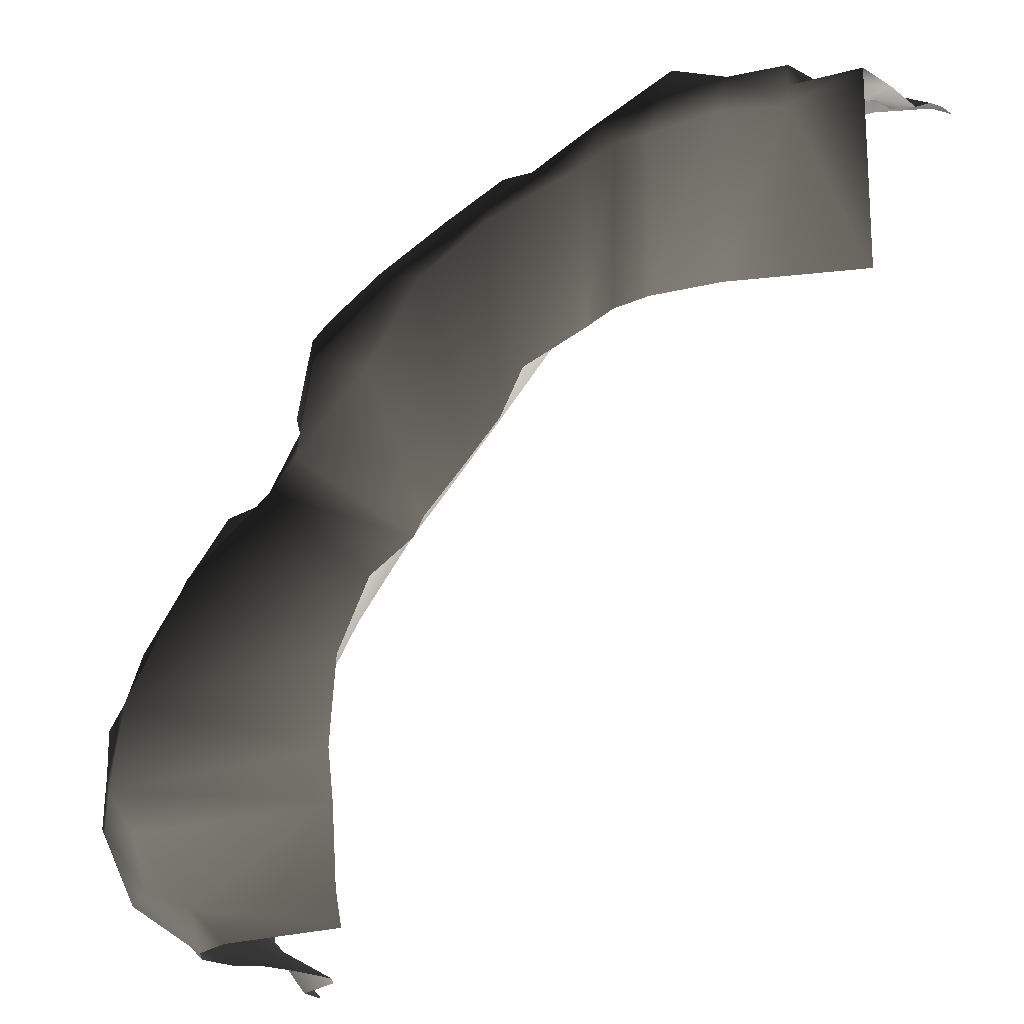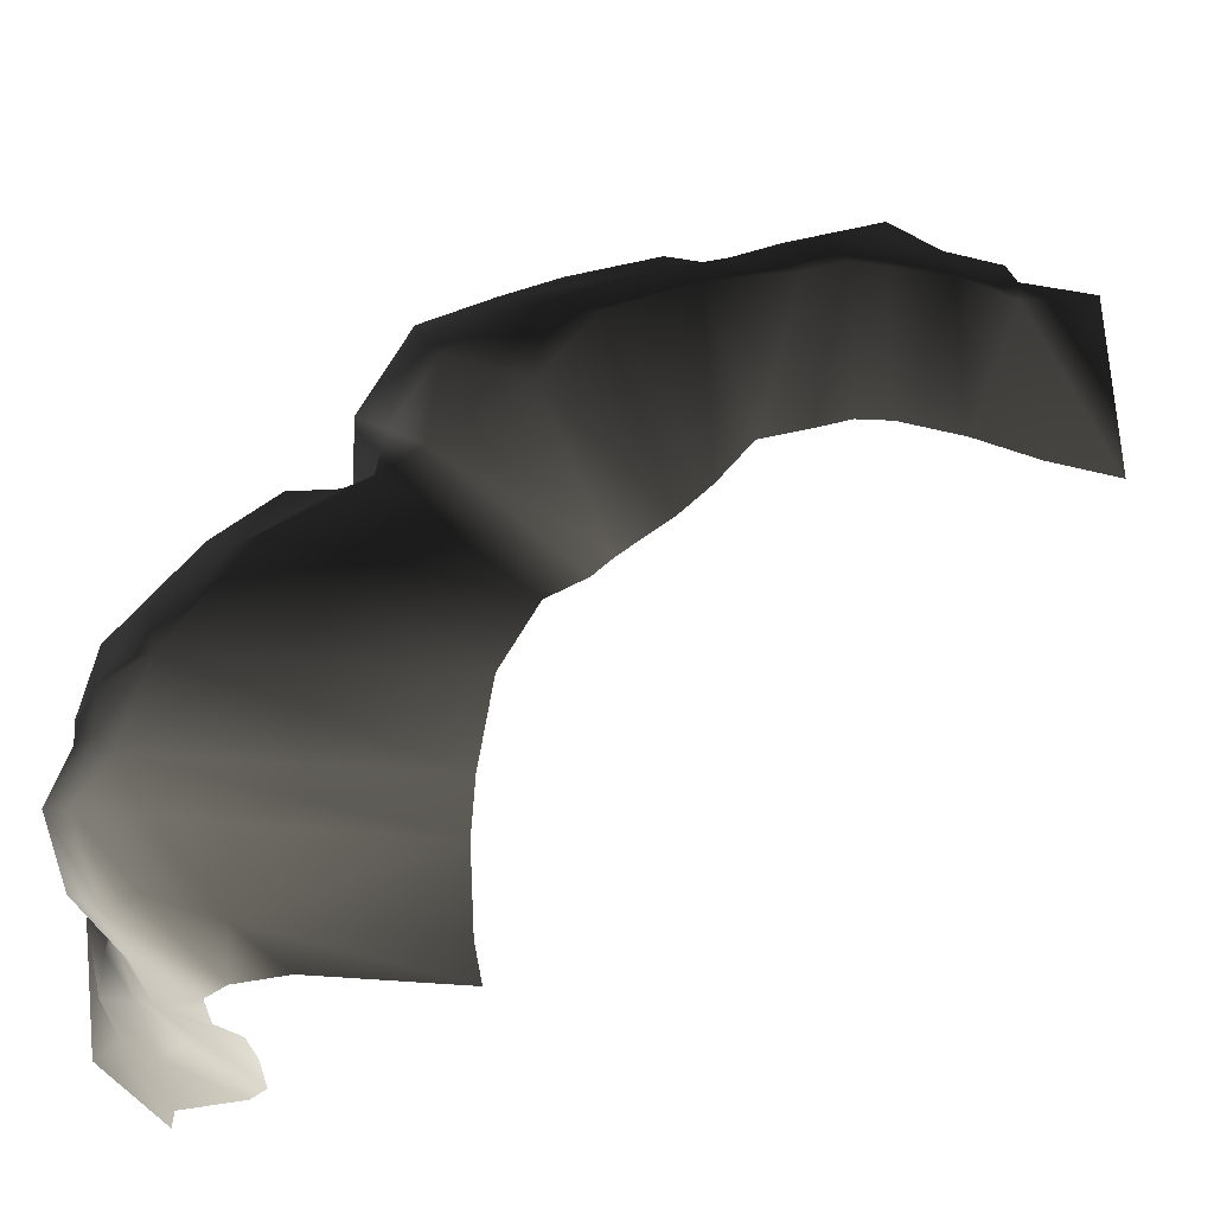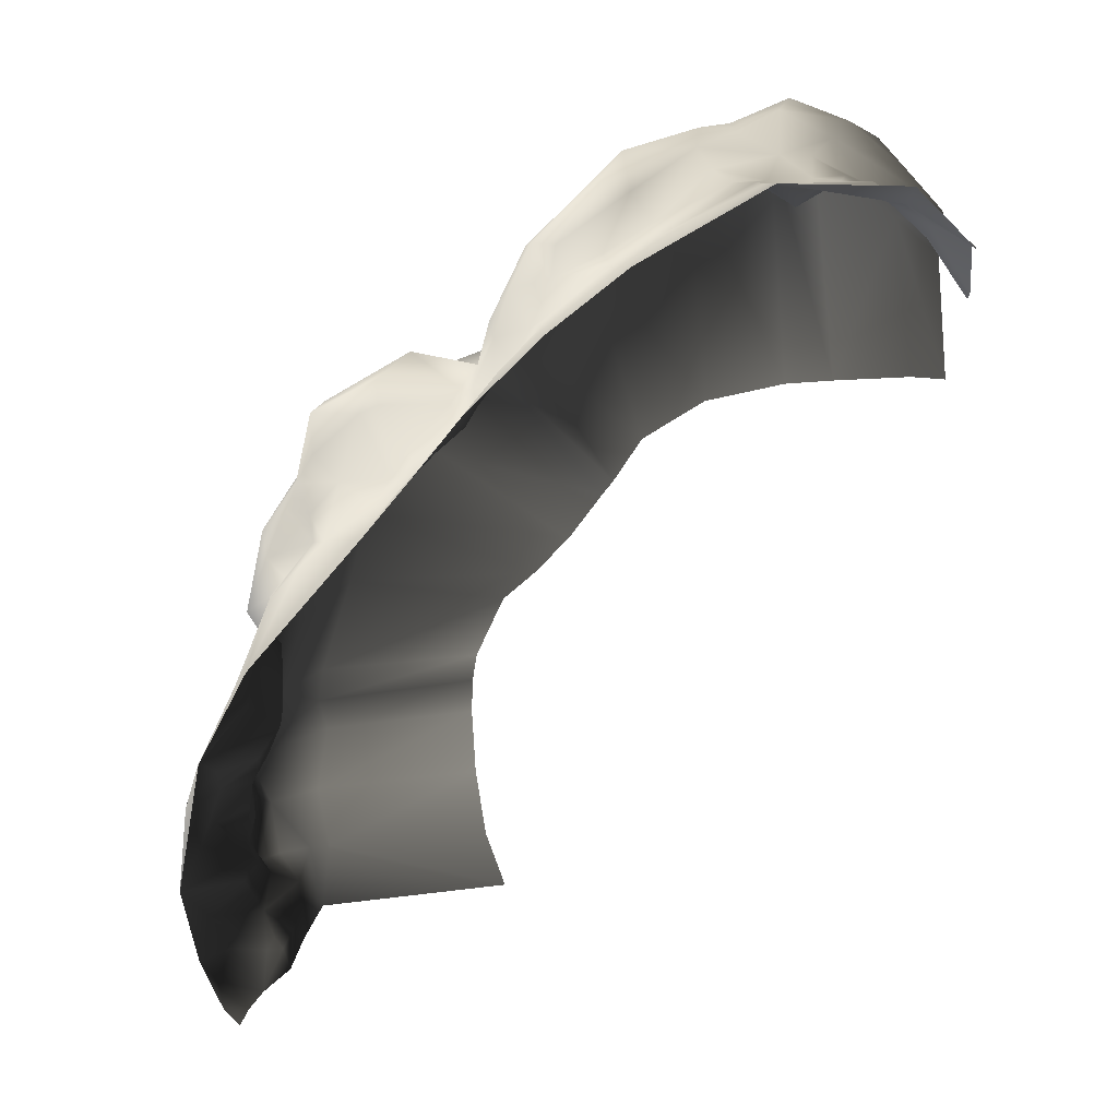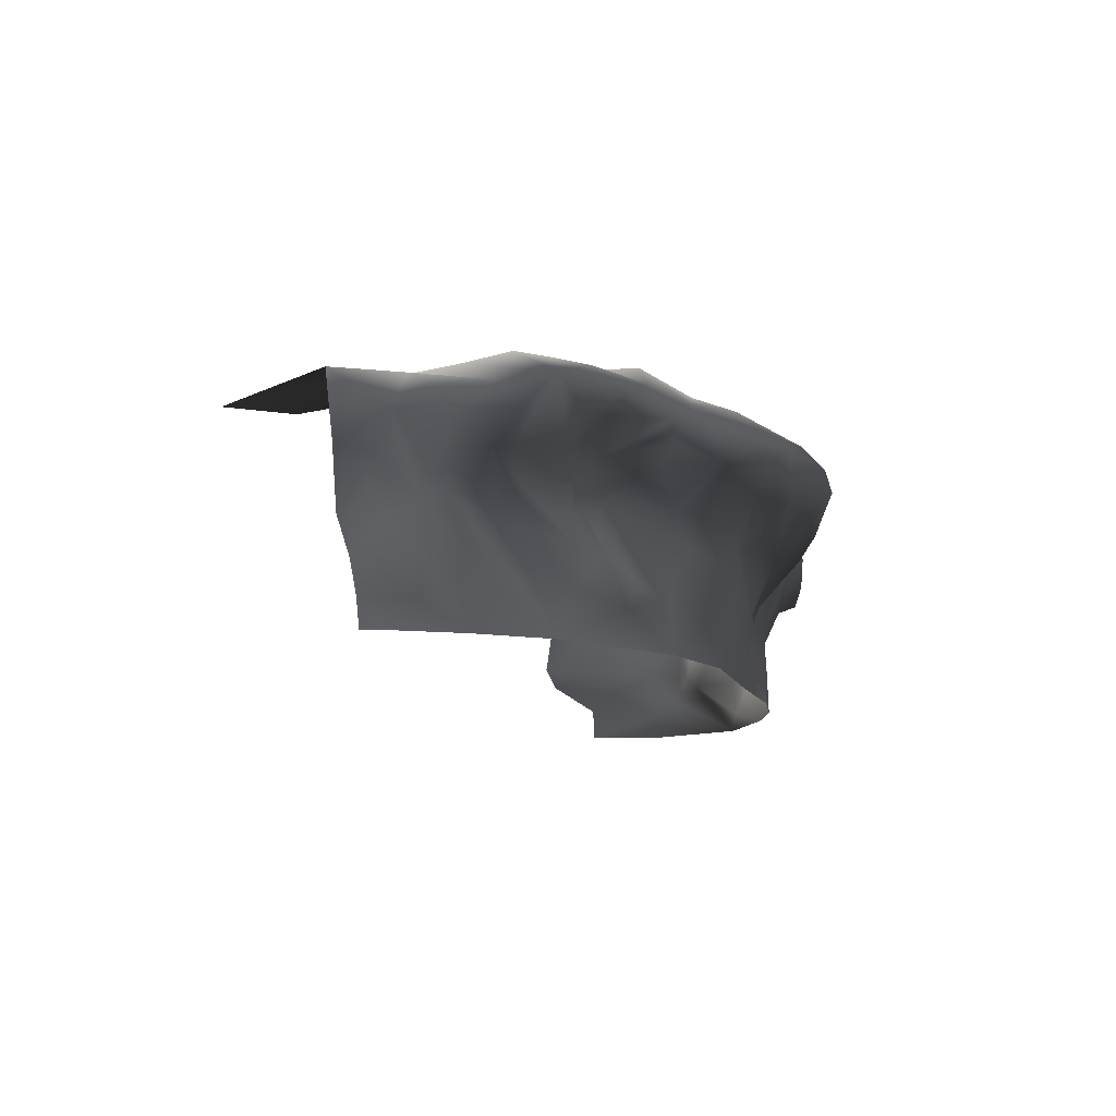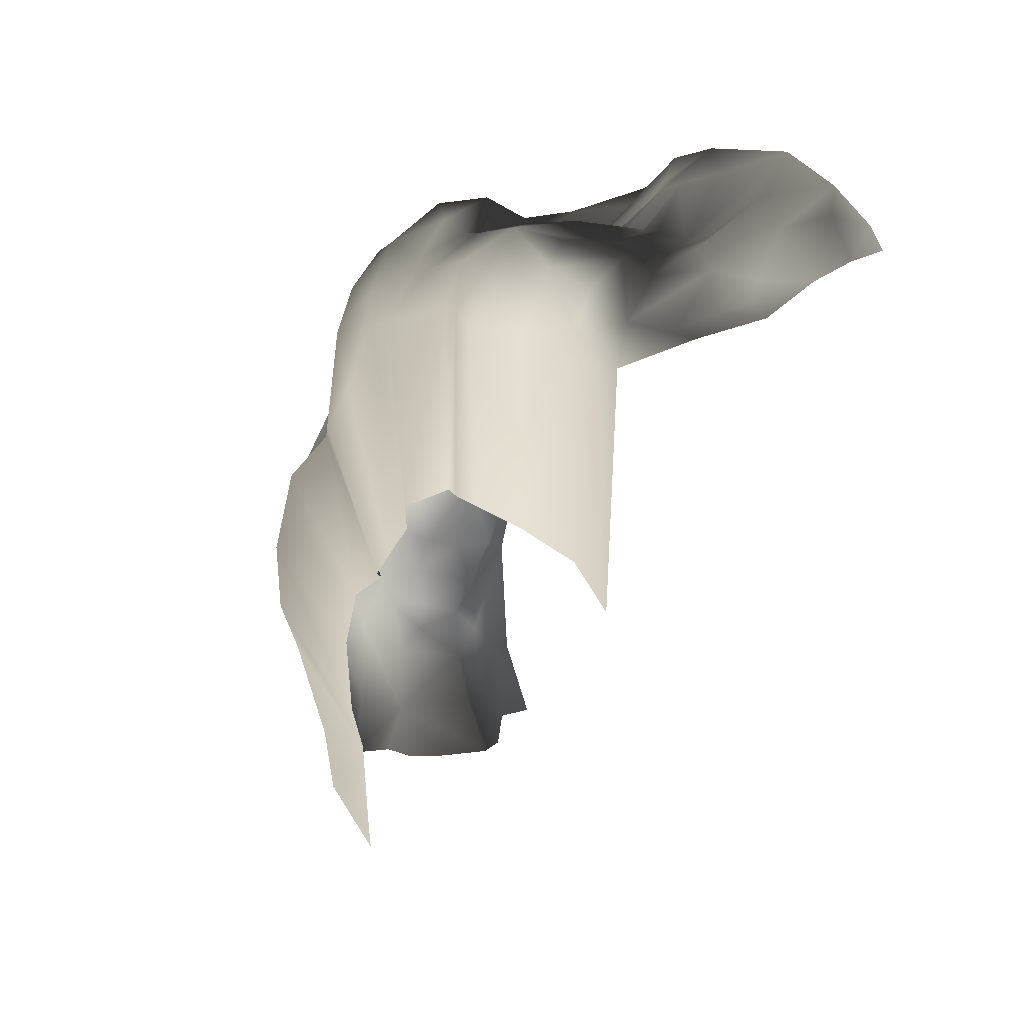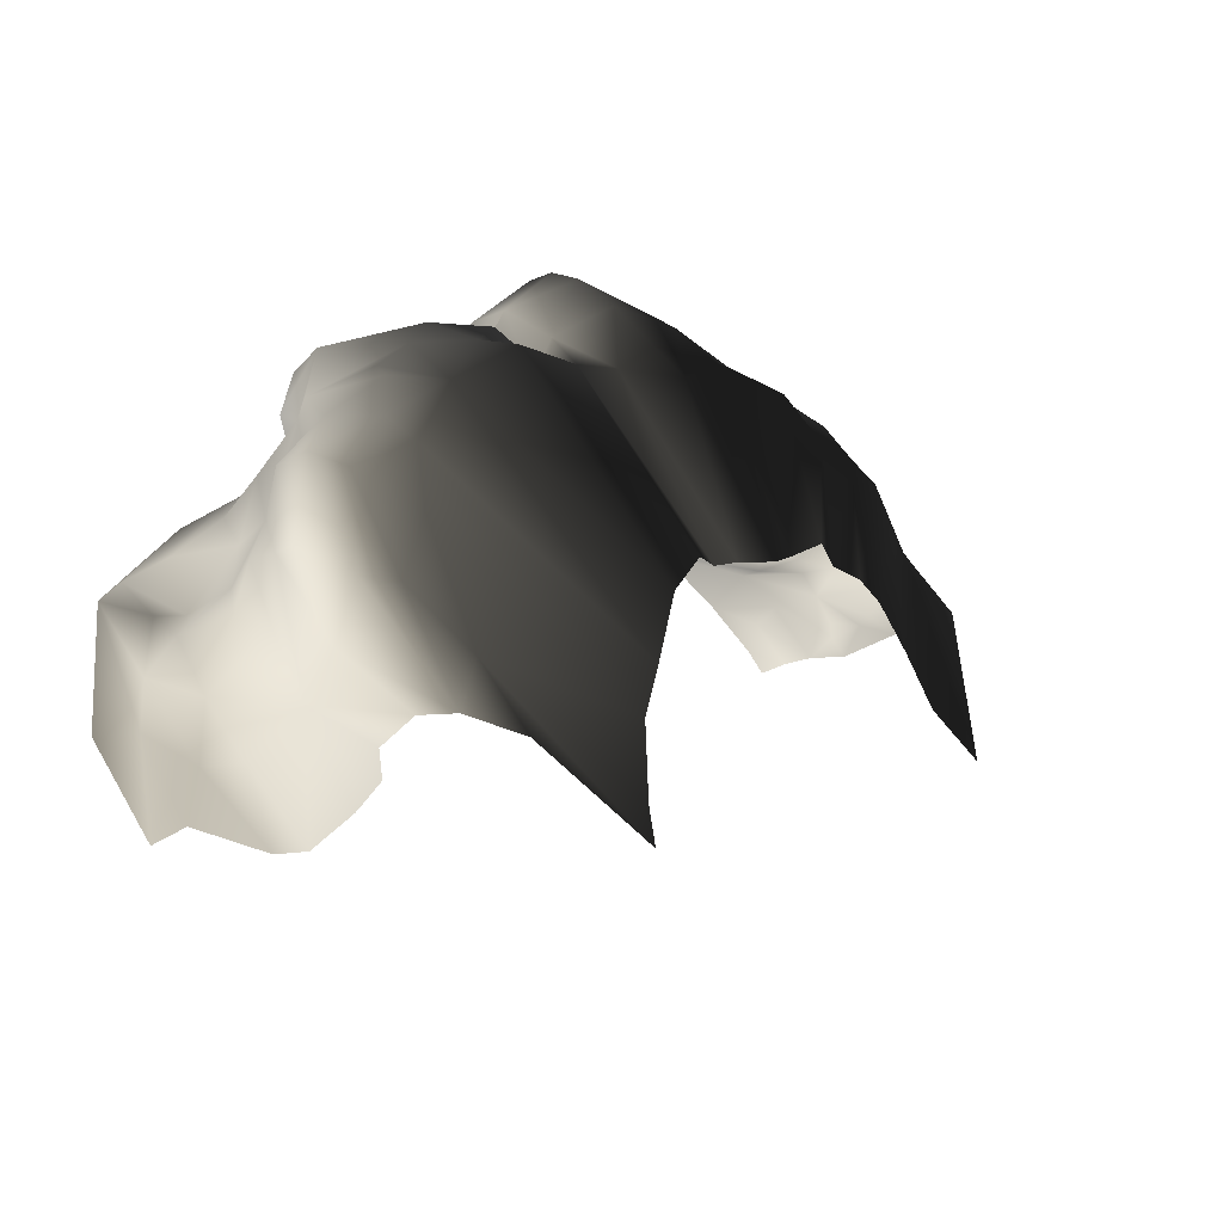
<metadata>
{"format":"obj","ext":"obj","renderer":"f3d","projection":"perspective","resolution":1024,"background":"white","views":[{"elev":-21.9,"azim":31.7,"up":"+Y"},{"elev":-35.1,"azim":-7.8,"up":"+Y"},{"elev":-67.1,"azim":-83.3,"up":"+Z"},{"elev":-8.9,"azim":147.8,"up":"+Z"},{"elev":25.0,"azim":68.6,"up":"+Y"},{"elev":-48.6,"azim":-51.6,"up":"+Y"}]}
</metadata>
<code>
v 5.128 3.3 1.694
v 4.813 4.057 0.35
v 5.398 3.42 1.482
v 5.658 3.883 1.051
v 5.907 3.989 0.35
v 5.788 3.45 1.884
v 5.45 3.29 2.058
v 6.12 3.311 1.859
v 6.591 3.31 1.558
v 6.236 3.702 1.126
v 6.463 3.874 0.6772
v 7 3.378 1.135
v 6.717 3.792 0.35
v 7 3.54 0.7161
v 7 3.613 0.35
v 4.493 3.797 0.9756
v 4.419 3.669 1.461
v 3.894 3.495 1.403
v 4.076 3.127 1.895
v 3.791 3.857 0.7675
v 3.931 3.03 2.021
v 3.644 2.971 1.72
v 3.371 2.65 2.156
v 3.52 3.447 1.218
v 3.227 3.608 0.9552
v 2.565 2.864 1.208
v 2.192 2.753 1.741
v 2.083 2.895 0.8124
v 1.21 2.377 1.527
v 2.94 3.47 0.35
v 1.396 2.462 2.086
v 2.249 2.583 2.188
v 2.413 2.539 2.736
v 1.887 2.949 2.761
v 3.392 2.686 2.725
v 1.025 2.499 2.544
v 1.688 2.622 0.35
v 3.847 3.017 2.818
v 3.923 2.941 2.422
v 4.252 3.358 2.589
v 4.077 3.348 3.072
v 4.486 3.458 3.44
v 4.967 3.323 2.547
v 4.824 3.339 2.083
v 4.467 3.232 1.847
v 5.347 3.465 2.493
v 5.037 3.41 1.987
v 3.495 3.06 3.14
v 2.425 2.728 3.258
v 2.367 2.707 2.957
v 1.887 2.734 3.296
v 1.833 2.272 3.604
v -0.007124 1.866 3.327
v 0.7849 2.571 2.975
v 0.529 1.45 3.816
v -0.8933 0.9912 3.591
v -0.9009 1.446 3.212
v -1.496 0.1931 3.081
v -1.347 0.6498 2.472
v -1.155 -0.2364 3.449
v -1.128 -0.7351 3.19
v -1.429 -0.7273 2.396
v -1.197 -0.4703 2.174
v -1.272 -1.216 3.902
v -0.7685 -0.8681 4.034
v -0.6503 0.5021 3.886
v 0.3432 0.1049 4.077
v -1.592 -1.166 3.559
v -2.388 -2.228 4.093
v -1.264 -0.6546 1.959
v -1.914 -1.013 1.918
v -1.414 -0.9597 1.527
v -1.914 -0.9365 2.692
v -1.527 -0.8748 3.066
v -1.245 -0.741 1.24
v -2.113 -1.101 2.958
v -2.402 -1.266 2.381
v -2.922 -1.607 2.591
v -2.791 -1.52 2.944
v -2.935 -1.837 3.367
v -2.182 -1.271 3.573
v -2.661 -2.21 3.817
v -3.438 -2.955 3.651
v -3.907 -2.914 2.921
v -3.313 -3.764 4.105
v -2.129 -1.531 1.475
v -2.643 -1.841 1.812
v -3.029 -1.941 1.945
v -3.672 -2.605 2.366
v -3.558 -2.956 2.13
v -2.87 -2.523 1.847
v -3.17 -3.204 1.967
v -3.878 -3.854 2.745
v -4.066 -3.922 3.017
v -2.87 -2.64 1.244
v -3.72 -4.008 2.119
v -3.645 -4.215 1.651
v -3.216 -3.223 1.08
v -3.752 -4.472 1.104
v -3.851 -4.546 0.5931
v -3.088 -2.872 0.35
v -2.278 -1.662 0.9116
v -1.669 -1.243 1.458
v -2.344 -1.709 0.35
v -1.814 -1.079 0.7837
v -3.895 -4.679 0.35
v -3.645 -5.041 0.8794
v -3.4 -4.928 1.045
v -3.615 -5.523 1.225
v -3.553 -5.218 1.794
v -3.574 -4.669 1.836
v -3.752 -4.875 2.354
v -3.727 -5.261 2.187
v -3.825 -5.591 2.626
v -3.352 -5.847 2.179
v -3.021 -6.664 2.343
v -3.249 -6.516 2.895
v -3.257 -6.088 1.315
v -3.524 -5.63 1.842
v -2.731 -6.541 1.378
v -2.978 -6.574 1.042
v -3.64 -5.879 0.8978
v -3.384 -6.226 0.6611
v -2.781 -7 0.7759
v -2.051 -7 1.128
v -2.808 -7 0.35
v -3.669 -6.308 0.35
v -1.881 -7 1.406
v -1.991 -7 2.051
v -2.142 -7 2.498
v -2.553 -7 3.236
v -2.334 -7 3.551
v -2.457 -7 2.738
v -3.571 -6.244 3.421
v -3.936 -5.843 2.962
v -4.242 -5.13 3.332
v -3.966 -5.276 3.592
v -4.197 -4.954 2.905
v -4.022 -4.337 3.251
v -3.808 -4.56 3.798
v -3.828 -3.978 3.788
v -3.575 -4.871 4.01
v -3.259 -5.438 3.859
v -3.219 -6.132 3.604
v -2.38 -6.452 3.75
v -3.708 -3.493 3.529
v -3.978 -4.399 2.955
v -1.741 -7 3.839
v 3.149e-06 -7 3.839
v -0.09345 -6.523 3.839
v -0.136 -4.808 4.01
v -0.1577 -5.462 3.859
v 0.0185 -3.685 4.105
v 0.4704 -2.754 4.093
v 0.9824 -2.287 3.902
v 1.219 -2.106 4.034
v 1.848 -1.553 4.077
v 1.072 1.229 3.978
v 2.162 1.652 4.138
v 2.569 2.403 3.737
v 3.376 2.211 3.835
v 3.626 2.832 3.743
v 3.902 2.364 3.903
v 3.253 3.004 3.409
v 4.376 2.314 3.923
v 5.192 2.554 3.621
v 5.177 3.215 3.297
v 4.899 3.397 3.043
v 5.815 3.444 2.755
v 5.822 3.22 2.396
v 6.306 2.94 2.902
v 5.949 3.201 3.167
v 6.021 2.778 3.363
v 7 2.739 3.311
v 7 2.935 2.449
v 6.479 2.864 2.395
v 6.025 2.495 3.369
v 6.658 3.019 2.14
v 6.533 3.218 1.777
v 6.673 3.105 1.693
v 7 0.0001244 3.384
v 6.092 0.1686 3.369
v 5.182 0.2082 3.621
v 4.304 0.1575 3.848
v 3.837 0.08541 3.903
v 3.406 -0.03277 3.835
v 2.703 -0.5043 4.138
v 2.281 -1.008 3.978
v 7 3.051 1.654
v -0.3016 0.5258 1.562
v -0.5551 0.1296 0.9061
v -0.1234 0.7471 1.155
v -0.7077 0.245 1.526
v -1.109 0.6176 2.131
v -1.059 -0.3347 2.048
v -0.8483 -0.3911 1.513
v -0.8297 -0.1099 0.8945
v -1.115 -0.5767 0.8714
v -0.968 0.9033 2.319
v -0.8668 1.63 2.871
v -0.441 1.618 2.389
v 0.03043 1.947 2.643
v -0.1862 1.266 1.927
v 0.3588 1.486 1.23
v 0.3066 1.751 2.151
v 0.6435 1.743 1.973
v 0.3663 2.113 2.542
v 0.5835 1.83 0.9735
v 0.02635 0.8758 0.35
v -0.2289 0.5536 0.779
v -0.9026 -0.0677 0.35
v 1.112 2.205 1.985
v -1.441 -0.5999 0.35
g P_DF_SetA_Scarp_03_(20)_634_13
f 1 3 2
f 2 3 4
f 5 2 4
f 6 4 3
f 3 7 6
f 3 1 7
f 8 4 6
f 9 4 8
f 10 4 9
f 10 5 4
f 11 5 10
f 10 12 11
f 9 12 10
f 11 13 5
f 11 14 13
f 11 12 14
f 14 15 13
f 2 16 1
f 17 1 16
f 17 16 18
f 18 19 17
f 20 18 16
f 19 18 21
f 21 18 22
f 21 22 23
f 22 24 23
f 18 24 22
f 18 20 24
f 24 25 23
f 20 25 24
f 25 26 23
f 26 27 23
f 27 26 28
f 27 28 29
f 30 26 25
f 25 20 30
f 30 28 26
f 2 30 20
f 27 29 31
f 31 32 27
f 23 27 32
f 23 32 33
f 33 32 34
f 32 31 34
f 35 23 33
f 36 34 31
f 37 29 28
f 30 37 28
f 38 23 35
f 39 23 38
f 40 39 38
f 41 40 38
f 40 41 42
f 43 40 42
f 43 44 40
f 45 40 44
f 45 19 40
f 19 39 40
f 43 46 44
f 47 44 46
f 17 44 47
f 45 44 17
f 19 45 17
f 48 38 35
f 48 41 38
f 48 35 49
f 50 49 35
f 49 50 34
f 51 49 34
f 51 52 49
f 51 53 52
f 53 51 54
f 51 34 54
f 52 53 55
f 55 53 56
f 53 57 56
f 57 58 56
f 57 59 58
f 58 60 56
f 58 61 60
f 58 62 61
f 58 63 62
f 59 63 58
f 64 60 61
f 65 60 64
f 66 60 65
f 56 60 66
f 55 56 66
f 66 65 67
f 67 55 66
f 61 68 64
f 69 64 68
f 62 63 70
f 62 70 71
f 72 71 70
f 73 62 71
f 73 74 62
f 61 62 74
f 68 61 74
f 75 72 70
f 73 76 74
f 76 68 74
f 71 77 73
f 78 73 77
f 79 73 78
f 73 79 76
f 80 76 79
f 81 76 80
f 76 81 68
f 82 81 80
f 69 68 82
f 68 81 82
f 82 80 83
f 83 80 84
f 79 84 80
f 78 84 79
f 85 82 83
f 71 86 77
f 87 77 86
f 87 78 77
f 87 88 78
f 78 88 89
f 84 78 89
f 90 89 88
f 90 84 89
f 90 88 91
f 91 88 87
f 92 90 91
f 93 90 92
f 90 93 84
f 93 94 84
f 94 83 84
f 86 95 87
f 87 95 91
f 92 91 95
f 96 93 92
f 97 96 92
f 92 98 97
f 95 98 92
f 98 99 97
f 98 100 99
f 101 100 98
f 101 98 95
f 102 95 86
f 102 101 95
f 86 103 102
f 104 101 102
f 102 103 105
f 104 102 105
f 101 106 100
f 100 106 107
f 108 100 107
f 108 99 100
f 109 108 107
f 108 109 110
f 111 108 110
f 99 108 111
f 99 111 97
f 110 112 111
f 96 111 112
f 97 111 96
f 112 110 113
f 112 113 114
f 114 113 115
f 115 116 114
f 117 114 116
f 115 118 116
f 119 118 115
f 115 113 119
f 118 119 109
f 110 119 113
f 119 110 109
f 116 118 120
f 121 120 118
f 121 118 122
f 122 118 109
f 123 121 122
f 124 121 123
f 121 124 125
f 121 125 120
f 123 126 124
f 126 123 127
f 106 123 122
f 123 106 127
f 125 128 120
f 116 120 128
f 116 128 129
f 116 129 130
f 116 131 117
f 131 132 117
f 107 106 122
f 109 107 122
f 133 131 116
f 133 116 130
f 132 134 117
f 117 134 135
f 134 136 135
f 134 137 136
f 138 135 136
f 139 138 136
f 140 139 136
f 140 136 137
f 139 140 141
f 139 141 94
f 140 85 141
f 140 142 85
f 137 142 140
f 137 143 142
f 144 143 137
f 144 137 134
f 145 143 144
f 145 144 132
f 132 144 134
f 85 146 141
f 141 146 94
f 114 135 138
f 147 139 94
f 139 147 138
f 112 138 147
f 112 114 138
f 147 93 112
f 93 147 94
f 94 146 83
f 85 83 146
f 132 148 145
f 96 112 93
f 145 148 149
f 149 150 145
f 85 142 151
f 152 151 142
f 145 150 152
f 142 143 152
f 152 143 145
f 135 114 117
f 151 153 85
f 69 85 153
f 85 69 82
f 153 154 69
f 64 69 154
f 154 155 64
f 65 64 155
f 155 156 65
f 67 65 156
f 156 157 67
f 158 67 157
f 158 55 67
f 52 55 158
f 52 158 159
f 160 52 159
f 159 161 160
f 161 162 160
f 162 161 163
f 163 42 162
f 42 164 162
f 164 160 162
f 160 164 49
f 160 49 52
f 42 163 165
f 166 42 165
f 166 167 42
f 167 168 42
f 167 169 168
f 46 168 169
f 169 170 46
f 171 170 169
f 171 8 170
f 171 169 172
f 169 167 172
f 171 172 173
f 172 167 173
f 174 171 173
f 174 175 171
f 176 171 175
f 176 8 171
f 177 167 166
f 167 177 173
f 174 173 177
f 7 46 170
f 178 176 175
f 176 178 8
f 178 179 8
f 9 8 179
f 46 43 168
f 7 1 46
f 1 47 46
f 1 17 47
f 178 180 179
f 179 180 9
f 12 9 180
f 181 174 177
f 177 182 181
f 183 182 177
f 177 166 183
f 184 183 166
f 166 165 184
f 185 184 165
f 165 163 185
f 186 185 163
f 163 161 186
f 187 186 161
f 161 159 187
f 188 187 159
f 159 158 188
f 157 188 158
f 12 180 189
f 189 180 178
f 189 178 175
f 190 192 191
f 193 190 191
f 193 194 190
f 194 193 195
f 195 63 194
f 196 195 193
f 191 196 193
f 196 191 197
f 196 197 198
f 63 59 194
f 59 199 194
f 194 199 190
f 200 199 59
f 200 201 199
f 201 200 202
f 203 201 202
f 199 201 203
f 203 192 190
f 199 203 190
f 53 202 200
f 203 204 192
f 205 203 202
f 204 203 205
f 206 204 205
f 205 207 206
f 202 207 205
f 206 208 204
f 208 209 204
f 208 37 209
f 204 209 192
f 200 57 53
f 200 59 57
f 210 192 209
f 211 210 209
f 210 211 191
f 192 210 191
f 207 36 206
f 206 36 212
f 29 206 212
f 29 37 208
f 29 208 206
f 54 36 207
f 34 36 54
f 54 207 202
f 202 53 54
f 197 191 211
f 198 197 211
f 198 211 213
f 105 198 213
f 198 105 75
f 75 105 72
f 72 105 103
f 31 212 36
f 31 29 212
f 196 198 75
f 195 196 75
f 75 70 195
f 63 195 70
f 71 72 103
f 71 103 86
f 105 213 104
f 2 20 16
f 168 43 42
f 42 41 164
f 164 41 48
f 164 48 49
f 6 7 170
f 6 170 8
f 50 33 34
f 50 35 33
f 39 19 21
f 21 23 39

</code>
